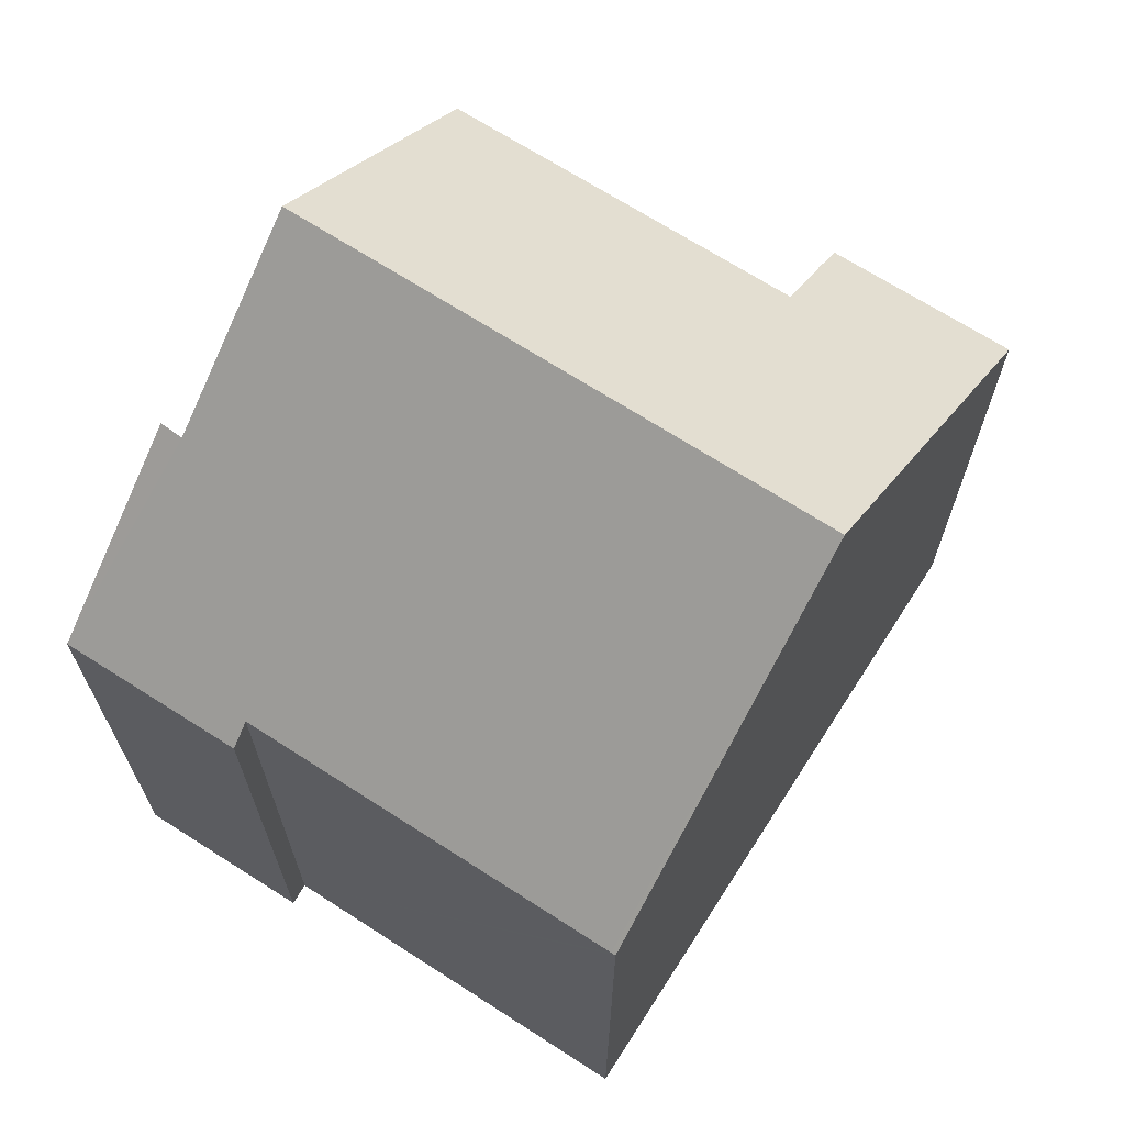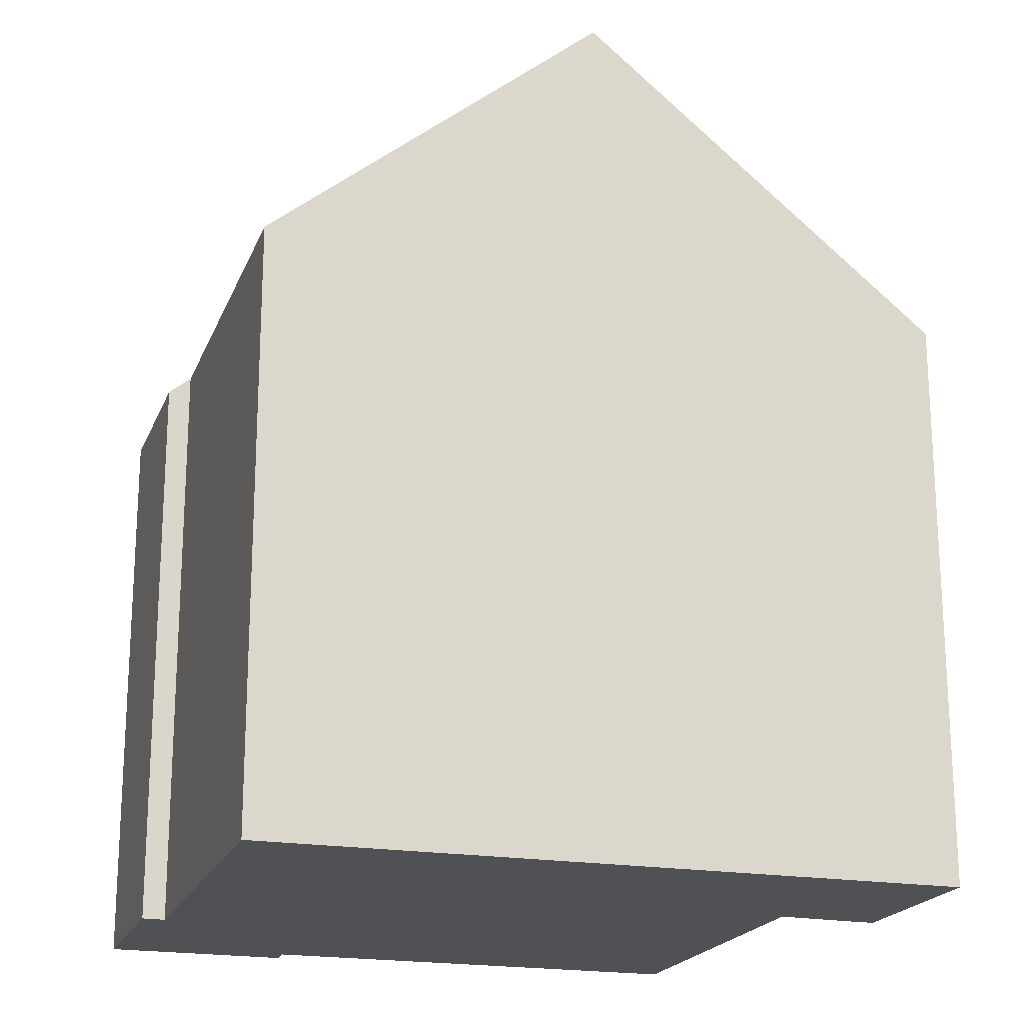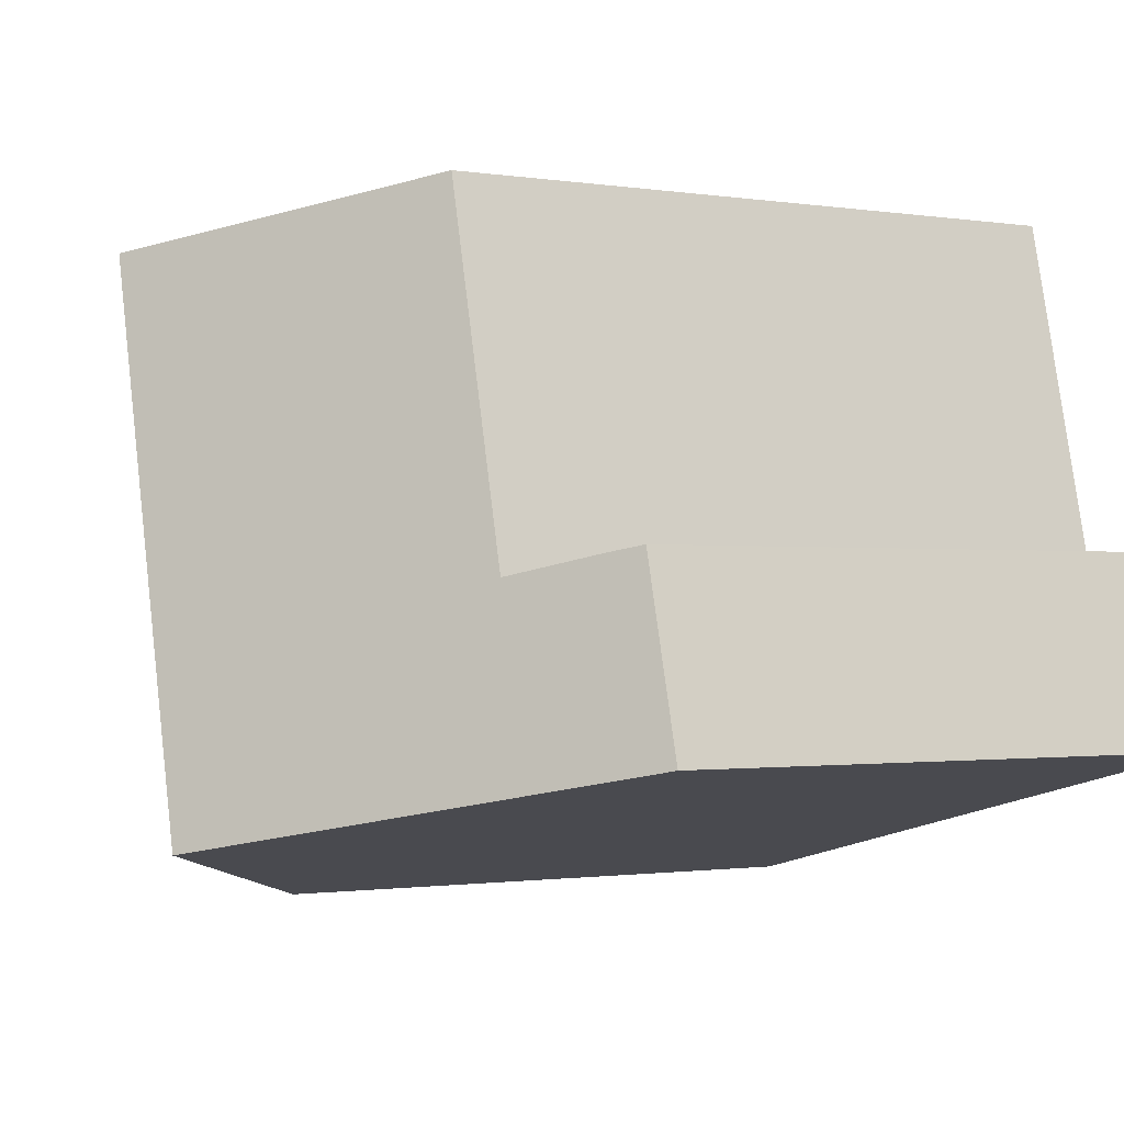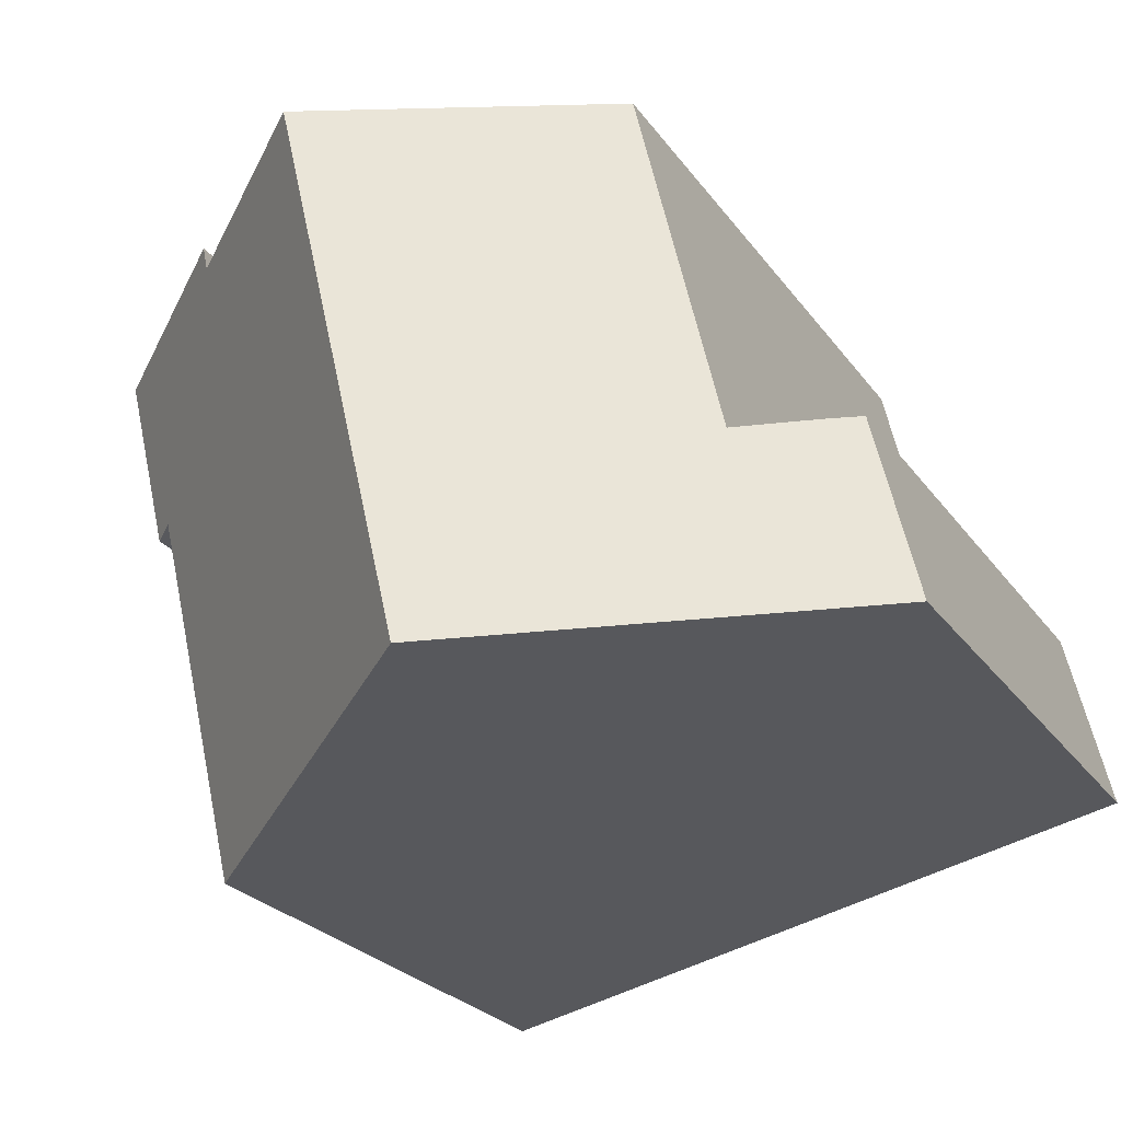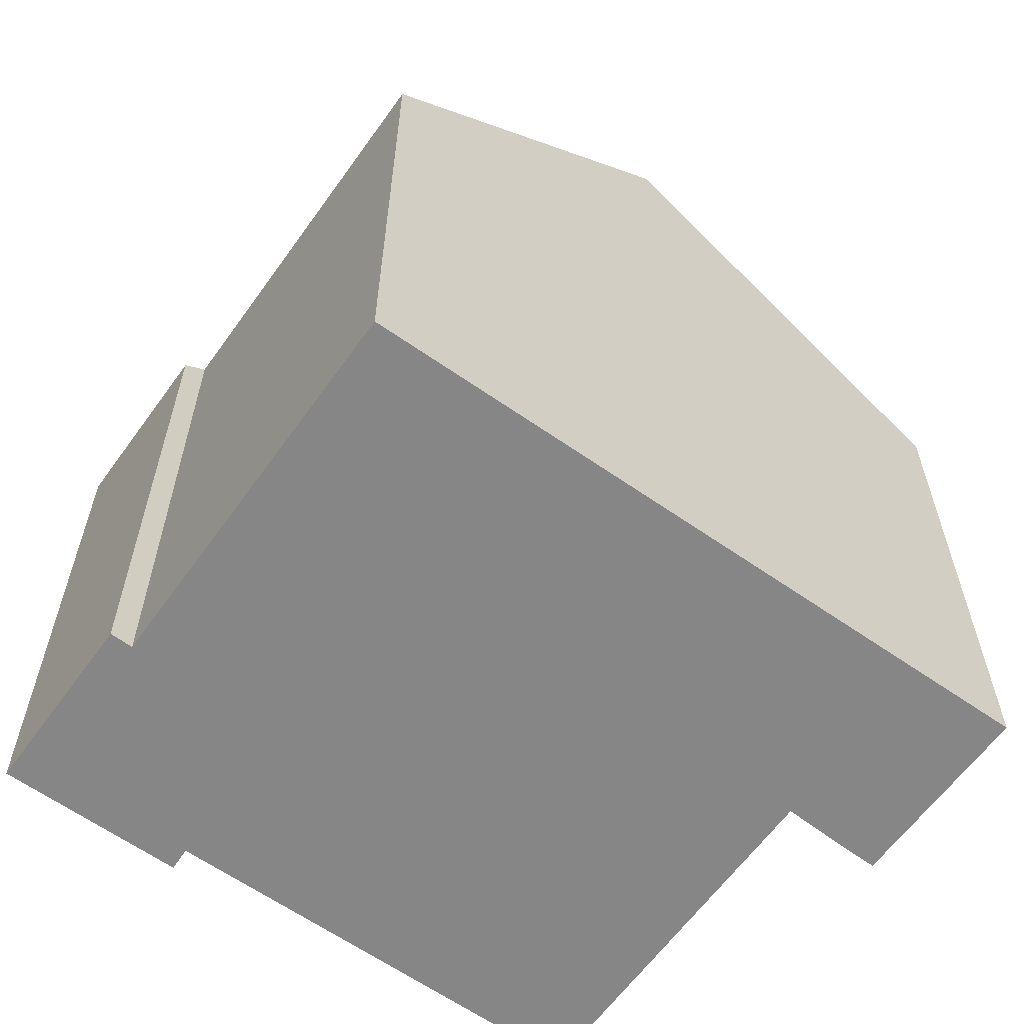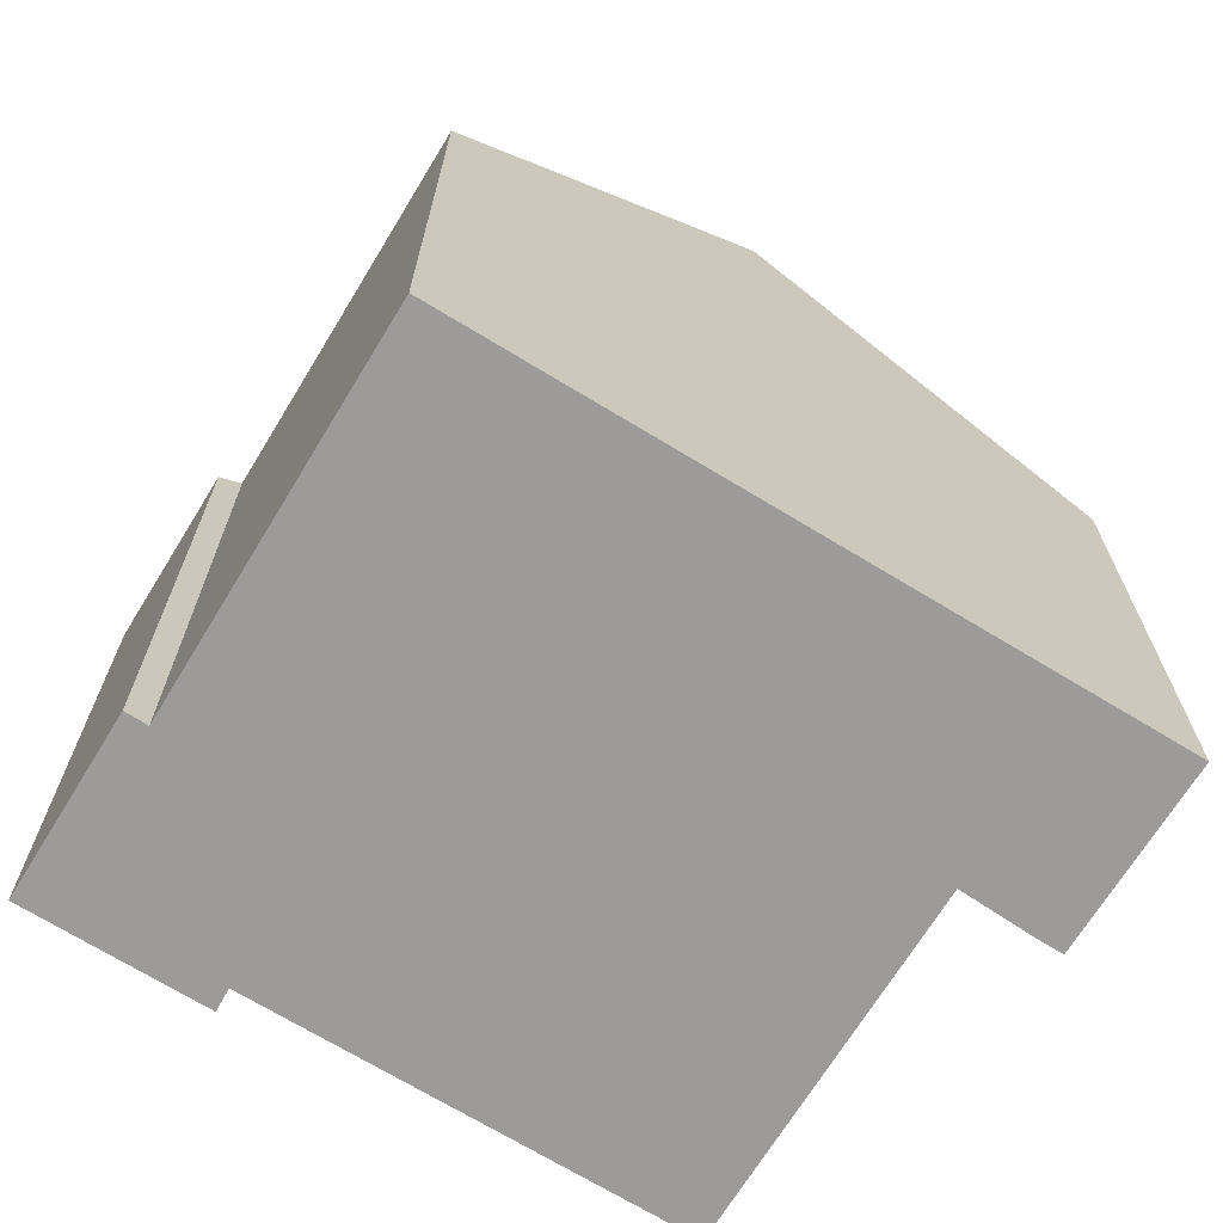
<metadata>
{"format":"obj","ext":"obj","renderer":"f3d","projection":"perspective","resolution":1024,"background":"white","views":[{"elev":69.2,"azim":135.9,"up":"+Y"},{"elev":-20.0,"azim":175.8,"up":"+Y"},{"elev":-1.1,"azim":-121.3,"up":"+Z"},{"elev":-24.2,"azim":-153.6,"up":"+Z"},{"elev":-62.1,"azim":157.7,"up":"+Y"},{"elev":-69.8,"azim":161.8,"up":"+Y"}]}
</metadata>
<code>
v  11.99 8.333 5.698
v  11.37 8.339 3.11
v  11.05 8.608 3.194
v  5.056 12.54 -1.181
v  9.793 8.601 -2.222
v  9.779 8.601 -2.285
v  6.874 12.54 6.574
v  9.377 10.45 5.982
v  9.439 10.46 6.314
v  0.651 8.342 2.673
v  0 8.322 5.096e-16
v  1.051 8.677 2.573
v  2.066 9.533 2.284
v  2.148 9.534 2.629
v  3.285 9.544 7.423
v  9.779 1.399e-16 -2.285
v  0 0 0
v  5.056 7.232e-17 -1.181
v  11.05 -1.956e-16 3.194
v  11.37 -1.904e-16 3.11
v  0.651 -1.637e-16 2.673
v  2.066 -1.399e-16 2.284
v  3.285 -4.545e-16 7.423
v  2.148 -1.61e-16 2.629
v  9.439 -3.866e-16 6.314
v  9.377 -3.663e-16 5.982
v  1.051 -1.576e-16 2.573
v  6.874 -4.025e-16 6.574
v  11.99 -3.489e-16 5.698
v  9.793 1.361e-16 -2.222
g defaultobject
f 1 2 3
f 4 5 6
f 5 4 3
f 3 4 7
f 3 7 8
f 3 8 1
f 9 1 8
f 10 4 11
f 4 10 12
f 4 12 13
f 4 13 14
f 4 14 15
f 4 15 7
f 6 11 4
f 11 6 16
f 11 16 17
f 17 16 18
f 2 19 3
f 19 2 20
f 11 21 10
f 21 11 17
f 22 14 13
f 14 22 15
f 15 22 23
f 23 22 24
f 8 25 9
f 25 8 26
f 10 27 12
f 27 10 21
f 12 22 13
f 22 12 27
f 15 8 7
f 8 15 23
f 8 23 26
f 26 23 28
f 25 1 9
f 1 25 29
f 1 20 2
f 20 1 29
f 19 5 3
f 5 19 6
f 6 19 16
f 16 19 30
f 25 20 29
f 20 25 19
f 19 25 30
f 30 25 26
f 30 26 28
f 30 28 23
f 30 23 16
f 16 23 18
f 18 23 24
f 18 24 22
f 18 22 17
f 17 22 27
f 17 27 21

</code>
